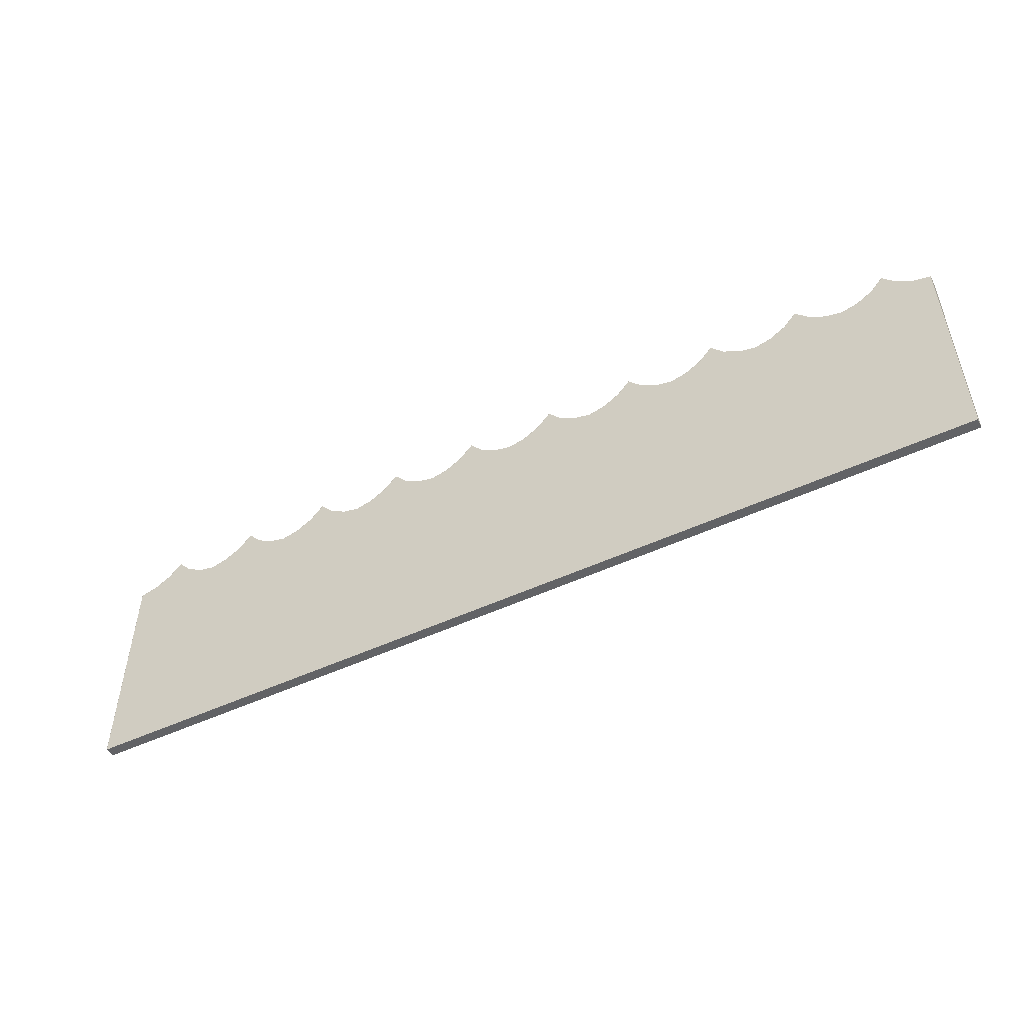
<metadata>
{"format":"obj","ext":"obj","renderer":"f3d","projection":"perspective","resolution":1024,"background":"white","views":[{"elev":-50.9,"azim":26.9,"up":"+Y"}]}
</metadata>
<code>
o Waves.001
v -7.935 -4.377 -5.65
v -7.935 -4.391 -5.648
v -7.935 0.7238 -5.648
v -7.935 0.7092 -5.65
v -7.935 -4.391 -5.436
v -7.935 -4.377 -5.434
v -7.935 0.7092 -5.434
v -7.935 0.7238 -5.436
v -9.929 -4.391 -5.648
v -9.935 -4.377 -5.648
v -9.929 -4.377 -5.65
v -9.929 0.7252 -5.648
v -9.929 0.7107 -5.65
v -9.935 0.7098 -5.648
v -9.929 -4.377 -5.434
v -9.935 -4.377 -5.436
v -9.929 -4.391 -5.436
v -9.929 0.7252 -5.436
v -9.935 0.7098 -5.436
v -9.929 0.7107 -5.434
v -9.216 -4.391 -5.436
v -9.216 -4.377 -5.434
v -8.935 -4.391 -5.436
v -8.935 -4.377 -5.434
v -8.653 -4.391 -5.436
v -8.653 -4.377 -5.434
v -8.653 1.044 -5.436
v -8.653 1.029 -5.434
v -8.935 1.376 -5.436
v -8.935 1.361 -5.434
v -9.216 1.044 -5.436
v -9.216 1.029 -5.434
v -8.653 -4.391 -5.648
v -8.653 -4.377 -5.65
v -8.935 -4.391 -5.648
v -8.935 -4.377 -5.65
v -9.216 -4.391 -5.648
v -9.216 -4.377 -5.65
v -9.216 1.044 -5.648
v -9.216 1.029 -5.65
v -8.935 1.376 -5.648
v -8.935 1.361 -5.65
v -8.653 1.044 -5.648
v -8.653 1.029 -5.65
v -9.576 0.8014 -5.434
v -9.576 0.816 -5.436
v -9.576 -4.377 -5.65
v -9.576 -4.391 -5.648
v -9.576 -4.377 -5.434
v -9.576 -4.391 -5.436
v -9.576 0.8014 -5.65
v -9.576 0.816 -5.648
v -8.294 -4.377 -5.434
v -8.294 -4.391 -5.436
v -8.294 0.8014 -5.65
v -8.294 0.816 -5.648
v -8.294 0.8014 -5.434
v -8.294 0.816 -5.436
v -8.294 -4.377 -5.65
v -8.294 -4.391 -5.648
v -5.935 -4.377 -5.65
v -5.935 -4.391 -5.648
v -5.935 0.7238 -5.648
v -5.935 0.7092 -5.65
v -5.935 -4.391 -5.436
v -5.935 -4.377 -5.434
v -5.935 0.7092 -5.434
v -5.935 0.7238 -5.436
v -7.216 -4.391 -5.436
v -7.216 -4.377 -5.434
v -6.935 -4.391 -5.436
v -6.935 -4.377 -5.434
v -6.653 -4.391 -5.436
v -6.653 -4.377 -5.434
v -6.653 1.044 -5.436
v -6.653 1.029 -5.434
v -6.935 1.376 -5.436
v -6.935 1.361 -5.434
v -7.216 1.044 -5.436
v -7.216 1.029 -5.434
v -6.653 -4.391 -5.648
v -6.653 -4.377 -5.65
v -6.935 -4.391 -5.648
v -6.935 -4.377 -5.65
v -7.216 -4.391 -5.648
v -7.216 -4.377 -5.65
v -7.216 1.044 -5.648
v -7.216 1.029 -5.65
v -6.935 1.376 -5.648
v -6.935 1.361 -5.65
v -6.653 1.044 -5.648
v -6.653 1.029 -5.65
v -7.576 0.8014 -5.434
v -7.576 0.816 -5.436
v -7.576 -4.377 -5.65
v -7.576 -4.391 -5.648
v -7.576 -4.377 -5.434
v -7.576 -4.391 -5.436
v -7.576 0.8014 -5.65
v -7.576 0.816 -5.648
v -6.294 -4.377 -5.434
v -6.294 -4.391 -5.436
v -6.294 0.8014 -5.65
v -6.294 0.816 -5.648
v -6.294 0.8014 -5.434
v -6.294 0.816 -5.436
v -6.294 -4.377 -5.65
v -6.294 -4.391 -5.648
v -3.935 -4.377 -5.65
v -3.935 -4.391 -5.648
v -3.935 0.7238 -5.648
v -3.935 0.7092 -5.65
v -3.935 -4.391 -5.436
v -3.935 -4.377 -5.434
v -3.935 0.7092 -5.434
v -3.935 0.7238 -5.436
v -5.216 -4.391 -5.436
v -5.216 -4.377 -5.434
v -4.935 -4.391 -5.436
v -4.935 -4.377 -5.434
v -4.653 -4.391 -5.436
v -4.653 -4.377 -5.434
v -4.653 1.044 -5.436
v -4.653 1.029 -5.434
v -4.935 1.376 -5.436
v -4.935 1.361 -5.434
v -5.216 1.044 -5.436
v -5.216 1.029 -5.434
v -4.653 -4.391 -5.648
v -4.653 -4.377 -5.65
v -4.935 -4.391 -5.648
v -4.935 -4.377 -5.65
v -5.216 -4.391 -5.648
v -5.216 -4.377 -5.65
v -5.216 1.044 -5.648
v -5.216 1.029 -5.65
v -4.935 1.376 -5.648
v -4.935 1.361 -5.65
v -4.653 1.044 -5.648
v -4.653 1.029 -5.65
v -5.576 0.8014 -5.434
v -5.576 0.816 -5.436
v -5.576 -4.377 -5.65
v -5.576 -4.391 -5.648
v -5.576 -4.377 -5.434
v -5.576 -4.391 -5.436
v -5.576 0.8014 -5.65
v -5.576 0.816 -5.648
v -4.294 -4.377 -5.434
v -4.294 -4.391 -5.436
v -4.294 0.8014 -5.65
v -4.294 0.816 -5.648
v -4.294 0.8014 -5.434
v -4.294 0.816 -5.436
v -4.294 -4.377 -5.65
v -4.294 -4.391 -5.648
v -1.935 -4.377 -5.65
v -1.935 -4.391 -5.648
v -1.935 0.7238 -5.648
v -1.935 0.7092 -5.65
v -1.935 -4.391 -5.436
v -1.935 -4.377 -5.434
v -1.935 0.7092 -5.434
v -1.935 0.7238 -5.436
v -3.216 -4.391 -5.436
v -3.216 -4.377 -5.434
v -2.935 -4.391 -5.436
v -2.935 -4.377 -5.434
v -2.653 -4.391 -5.436
v -2.653 -4.377 -5.434
v -2.653 1.044 -5.436
v -2.653 1.029 -5.434
v -2.935 1.376 -5.436
v -2.935 1.361 -5.434
v -3.216 1.044 -5.436
v -3.216 1.029 -5.434
v -2.653 -4.391 -5.648
v -2.653 -4.377 -5.65
v -2.935 -4.391 -5.648
v -2.935 -4.377 -5.65
v -3.216 -4.391 -5.648
v -3.216 -4.377 -5.65
v -3.216 1.044 -5.648
v -3.216 1.029 -5.65
v -2.935 1.376 -5.648
v -2.935 1.361 -5.65
v -2.653 1.044 -5.648
v -2.653 1.029 -5.65
v -3.576 0.8014 -5.434
v -3.576 0.816 -5.436
v -3.576 -4.377 -5.65
v -3.576 -4.391 -5.648
v -3.576 -4.377 -5.434
v -3.576 -4.391 -5.436
v -3.576 0.8014 -5.65
v -3.576 0.816 -5.648
v -2.294 -4.377 -5.434
v -2.294 -4.391 -5.436
v -2.294 0.8014 -5.65
v -2.294 0.816 -5.648
v -2.294 0.8014 -5.434
v -2.294 0.816 -5.436
v -2.294 -4.377 -5.65
v -2.294 -4.391 -5.648
v 0.0653 -4.377 -5.65
v 0.0653 -4.391 -5.648
v 0.0653 0.7238 -5.648
v 0.0653 0.7092 -5.65
v 0.0653 -4.391 -5.436
v 0.0653 -4.377 -5.434
v 0.0653 0.7092 -5.434
v 0.0653 0.7238 -5.436
v -1.216 -4.391 -5.436
v -1.216 -4.377 -5.434
v -0.9347 -4.391 -5.436
v -0.9347 -4.377 -5.434
v -0.653 -4.391 -5.436
v -0.653 -4.377 -5.434
v -0.653 1.044 -5.436
v -0.653 1.029 -5.434
v -0.9347 1.376 -5.436
v -0.9347 1.361 -5.434
v -1.216 1.044 -5.436
v -1.216 1.029 -5.434
v -0.653 -4.391 -5.648
v -0.653 -4.377 -5.65
v -0.9347 -4.391 -5.648
v -0.9347 -4.377 -5.65
v -1.216 -4.391 -5.648
v -1.216 -4.377 -5.65
v -1.216 1.044 -5.648
v -1.216 1.029 -5.65
v -0.9347 1.376 -5.648
v -0.9347 1.361 -5.65
v -0.653 1.044 -5.648
v -0.653 1.029 -5.65
v -1.576 0.8014 -5.434
v -1.576 0.816 -5.436
v -1.576 -4.377 -5.65
v -1.576 -4.391 -5.648
v -1.576 -4.377 -5.434
v -1.576 -4.391 -5.436
v -1.576 0.8014 -5.65
v -1.576 0.816 -5.648
v -0.2938 -4.377 -5.434
v -0.2938 -4.391 -5.436
v -0.2938 0.8014 -5.65
v -0.2938 0.816 -5.648
v -0.2938 0.8014 -5.434
v -0.2938 0.816 -5.436
v -0.2938 -4.377 -5.65
v -0.2938 -4.391 -5.648
v 2.065 -4.377 -5.65
v 2.065 -4.391 -5.648
v 2.065 0.7238 -5.648
v 2.065 0.7092 -5.65
v 2.065 -4.391 -5.436
v 2.065 -4.377 -5.434
v 2.065 0.7092 -5.434
v 2.065 0.7238 -5.436
v 0.7836 -4.391 -5.436
v 0.7836 -4.377 -5.434
v 1.065 -4.391 -5.436
v 1.065 -4.377 -5.434
v 1.347 -4.391 -5.436
v 1.347 -4.377 -5.434
v 1.347 1.044 -5.436
v 1.347 1.029 -5.434
v 1.065 1.376 -5.436
v 1.065 1.361 -5.434
v 0.7836 1.044 -5.436
v 0.7836 1.029 -5.434
v 1.347 -4.391 -5.648
v 1.347 -4.377 -5.65
v 1.065 -4.391 -5.648
v 1.065 -4.377 -5.65
v 0.7836 -4.391 -5.648
v 0.7836 -4.377 -5.65
v 0.7836 1.044 -5.648
v 0.7836 1.029 -5.65
v 1.065 1.376 -5.648
v 1.065 1.361 -5.65
v 1.347 1.044 -5.648
v 1.347 1.029 -5.65
v 0.4244 0.8014 -5.434
v 0.4244 0.816 -5.436
v 0.4244 -4.377 -5.65
v 0.4244 -4.391 -5.648
v 0.4244 -4.377 -5.434
v 0.4244 -4.391 -5.436
v 0.4244 0.8014 -5.65
v 0.4244 0.816 -5.648
v 1.706 -4.377 -5.434
v 1.706 -4.391 -5.436
v 1.706 0.8014 -5.65
v 1.706 0.816 -5.648
v 1.706 0.8014 -5.434
v 1.706 0.816 -5.436
v 1.706 -4.377 -5.65
v 1.706 -4.391 -5.648
v 4.065 -4.377 -5.65
v 4.065 -4.391 -5.648
v 4.065 0.7238 -5.648
v 4.065 0.7092 -5.65
v 4.065 -4.391 -5.436
v 4.065 -4.377 -5.434
v 4.065 0.7092 -5.434
v 4.065 0.7238 -5.436
v 2.784 -4.391 -5.436
v 2.784 -4.377 -5.434
v 3.065 -4.391 -5.436
v 3.065 -4.377 -5.434
v 3.347 -4.391 -5.436
v 3.347 -4.377 -5.434
v 3.347 1.044 -5.436
v 3.347 1.029 -5.434
v 3.065 1.376 -5.436
v 3.065 1.361 -5.434
v 2.784 1.044 -5.436
v 2.784 1.029 -5.434
v 3.347 -4.391 -5.648
v 3.347 -4.377 -5.65
v 3.065 -4.391 -5.648
v 3.065 -4.377 -5.65
v 2.784 -4.391 -5.648
v 2.784 -4.377 -5.65
v 2.784 1.044 -5.648
v 2.784 1.029 -5.65
v 3.065 1.376 -5.648
v 3.065 1.361 -5.65
v 3.347 1.044 -5.648
v 3.347 1.029 -5.65
v 2.424 0.8014 -5.434
v 2.424 0.816 -5.436
v 2.424 -4.377 -5.65
v 2.424 -4.391 -5.648
v 2.424 -4.377 -5.434
v 2.424 -4.391 -5.436
v 2.424 0.8014 -5.65
v 2.424 0.816 -5.648
v 3.706 -4.377 -5.434
v 3.706 -4.391 -5.436
v 3.706 0.8014 -5.65
v 3.706 0.816 -5.648
v 3.706 0.8014 -5.434
v 3.706 0.816 -5.436
v 3.706 -4.377 -5.65
v 3.706 -4.391 -5.648
v 6.065 -4.377 -5.65
v 6.065 -4.391 -5.648
v 6.065 0.7238 -5.648
v 6.065 0.7092 -5.65
v 6.065 -4.391 -5.436
v 6.065 -4.377 -5.434
v 6.065 0.7092 -5.434
v 6.065 0.7238 -5.436
v 4.784 -4.391 -5.436
v 4.784 -4.377 -5.434
v 5.065 -4.391 -5.436
v 5.065 -4.377 -5.434
v 5.347 -4.391 -5.436
v 5.347 -4.377 -5.434
v 5.347 1.044 -5.436
v 5.347 1.029 -5.434
v 5.065 1.376 -5.436
v 5.065 1.361 -5.434
v 4.784 1.044 -5.436
v 4.784 1.029 -5.434
v 5.347 -4.391 -5.648
v 5.347 -4.377 -5.65
v 5.065 -4.391 -5.648
v 5.065 -4.377 -5.65
v 4.784 -4.391 -5.648
v 4.784 -4.377 -5.65
v 4.784 1.044 -5.648
v 4.784 1.029 -5.65
v 5.065 1.376 -5.648
v 5.065 1.361 -5.65
v 5.347 1.044 -5.648
v 5.347 1.029 -5.65
v 4.424 0.8014 -5.434
v 4.424 0.816 -5.436
v 4.424 -4.377 -5.65
v 4.424 -4.391 -5.648
v 4.424 -4.377 -5.434
v 4.424 -4.391 -5.436
v 4.424 0.8014 -5.65
v 4.424 0.816 -5.648
v 5.706 -4.377 -5.434
v 5.706 -4.391 -5.436
v 5.706 0.8014 -5.65
v 5.706 0.816 -5.648
v 5.706 0.8014 -5.434
v 5.706 0.816 -5.436
v 5.706 -4.377 -5.65
v 5.706 -4.391 -5.648
v 8.065 -4.377 -5.65
v 8.065 -4.391 -5.648
v 8.065 0.7238 -5.648
v 8.065 0.7092 -5.65
v 8.065 -4.391 -5.436
v 8.065 -4.377 -5.434
v 8.065 0.7092 -5.434
v 8.065 0.7238 -5.436
v 6.784 -4.391 -5.436
v 6.784 -4.377 -5.434
v 7.065 -4.391 -5.436
v 7.065 -4.377 -5.434
v 7.347 -4.391 -5.436
v 7.347 -4.377 -5.434
v 7.347 1.044 -5.436
v 7.347 1.029 -5.434
v 7.065 1.376 -5.436
v 7.065 1.361 -5.434
v 6.784 1.044 -5.436
v 6.784 1.029 -5.434
v 7.347 -4.391 -5.648
v 7.347 -4.377 -5.65
v 7.065 -4.391 -5.648
v 7.065 -4.377 -5.65
v 6.784 -4.391 -5.648
v 6.784 -4.377 -5.65
v 6.784 1.044 -5.648
v 6.784 1.029 -5.65
v 7.065 1.376 -5.648
v 7.065 1.361 -5.65
v 7.347 1.044 -5.648
v 7.347 1.029 -5.65
v 6.424 0.8014 -5.434
v 6.424 0.816 -5.436
v 6.424 -4.377 -5.65
v 6.424 -4.391 -5.648
v 6.424 -4.377 -5.434
v 6.424 -4.391 -5.436
v 6.424 0.8014 -5.65
v 6.424 0.816 -5.648
v 7.706 -4.377 -5.434
v 7.706 -4.391 -5.436
v 7.706 0.8014 -5.65
v 7.706 0.816 -5.648
v 7.706 0.8014 -5.434
v 7.706 0.816 -5.436
v 7.706 -4.377 -5.65
v 7.706 -4.391 -5.648
v 10.06 -4.391 -5.648
v 10.06 -4.377 -5.65
v 10.07 -4.377 -5.648
v 10.06 0.7107 -5.65
v 10.06 0.7252 -5.648
v 10.07 0.7098 -5.648
v 10.06 -4.391 -5.436
v 10.07 -4.377 -5.436
v 10.06 -4.377 -5.434
v 10.06 0.7252 -5.436
v 10.06 0.7107 -5.434
v 10.07 0.7098 -5.436
v 8.784 -4.391 -5.436
v 8.784 -4.377 -5.434
v 9.065 -4.391 -5.436
v 9.065 -4.377 -5.434
v 9.347 -4.391 -5.436
v 9.347 -4.377 -5.434
v 9.347 1.044 -5.436
v 9.347 1.029 -5.434
v 9.065 1.376 -5.436
v 9.065 1.361 -5.434
v 8.784 1.044 -5.436
v 8.784 1.029 -5.434
v 9.347 -4.391 -5.648
v 9.347 -4.377 -5.65
v 9.065 -4.391 -5.648
v 9.065 -4.377 -5.65
v 8.784 -4.391 -5.648
v 8.784 -4.377 -5.65
v 8.784 1.044 -5.648
v 8.784 1.029 -5.65
v 9.065 1.376 -5.648
v 9.065 1.361 -5.65
v 9.347 1.044 -5.648
v 9.347 1.029 -5.65
v 8.424 0.8014 -5.434
v 8.424 0.816 -5.436
v 8.424 -4.377 -5.65
v 8.424 -4.391 -5.648
v 8.424 -4.377 -5.434
v 8.424 -4.391 -5.436
v 8.424 0.8014 -5.65
v 8.424 0.816 -5.648
v 9.706 -4.377 -5.434
v 9.706 -4.391 -5.436
v 9.706 0.8014 -5.65
v 9.706 0.816 -5.648
v 9.706 0.8014 -5.434
v 9.706 0.816 -5.436
v 9.706 -4.377 -5.65
v 9.706 -4.391 -5.648
f 59 55 4 1
f 22 32 45 49
f 11 13 51 47
f 8 94 100 3
f 16 19 14 10
f 97 93 7 6
f 34 44 55 59
f 46 31 39 52
f 31 29 41 39
f 53 57 28 26
f 54 25 33 60
f 26 28 30 24
f 146 65 62 144
f 47 51 40 38
f 38 40 42 36
f 27 58 56 43
f 25 23 35 33
f 23 21 37 35
f 18 46 52 12
f 49 45 20 15
f 24 30 32 22
f 21 50 48 37
f 50 17 9 48
f 1 4 99 95
f 29 27 43 41
f 36 42 44 34
f 107 103 64 61
f 6 7 57 53
f 68 142 148 63
f 5 54 60 2
f 145 141 67 66
f 82 92 103 107
f 94 79 87 100
f 79 77 89 87
f 101 105 76 74
f 102 73 81 108
f 74 76 78 72
f 194 113 110 192
f 95 99 88 86
f 86 88 90 84
f 75 106 104 91
f 73 71 83 81
f 71 69 85 83
f 2 1 4 3 8 7 6 5
f 58 8 3 56
f 72 78 80 70
f 69 98 96 85
f 70 80 93 97
f 61 64 147 143
f 77 75 91 89
f 84 90 92 82
f 155 151 112 109
f 66 67 105 101
f 116 190 196 111
f 65 102 108 62
f 193 189 115 114
f 130 140 151 155
f 142 127 135 148
f 127 125 137 135
f 149 153 124 122
f 150 121 129 156
f 122 124 126 120
f 242 161 158 240
f 143 147 136 134
f 134 136 138 132
f 123 154 152 139
f 121 119 131 129
f 119 117 133 131
f 62 61 64 63 68 67 66 65
f 106 68 63 104
f 120 126 128 118
f 117 146 144 133
f 118 128 141 145
f 109 112 195 191
f 125 123 139 137
f 132 138 140 130
f 203 199 160 157
f 114 115 153 149
f 164 238 244 159
f 113 150 156 110
f 241 237 163 162
f 178 188 199 203
f 190 175 183 196
f 175 173 185 183
f 197 201 172 170
f 198 169 177 204
f 170 172 174 168
f 290 209 206 288
f 191 195 184 182
f 182 184 186 180
f 171 202 200 187
f 169 167 179 177
f 167 165 181 179
f 110 109 112 111 116 115 114 113
f 154 116 111 152
f 168 174 176 166
f 165 194 192 181
f 166 176 189 193
f 157 160 243 239
f 173 171 187 185
f 180 186 188 178
f 251 247 208 205
f 162 163 201 197
f 212 286 292 207
f 161 198 204 158
f 289 285 211 210
f 226 236 247 251
f 238 223 231 244
f 223 221 233 231
f 245 249 220 218
f 246 217 225 252
f 218 220 222 216
f 338 257 254 336
f 239 243 232 230
f 230 232 234 228
f 219 250 248 235
f 217 215 227 225
f 215 213 229 227
f 158 157 160 159 164 163 162 161
f 202 164 159 200
f 216 222 224 214
f 213 242 240 229
f 214 224 237 241
f 205 208 291 287
f 221 219 235 233
f 228 234 236 226
f 299 295 256 253
f 210 211 249 245
f 260 334 340 255
f 209 246 252 206
f 337 333 259 258
f 274 284 295 299
f 286 271 279 292
f 271 269 281 279
f 293 297 268 266
f 294 265 273 300
f 266 268 270 264
f 386 305 302 384
f 287 291 280 278
f 278 280 282 276
f 267 298 296 283
f 265 263 275 273
f 263 261 277 275
f 206 205 208 207 212 211 210 209
f 250 212 207 248
f 264 270 272 262
f 261 290 288 277
f 262 272 285 289
f 253 256 339 335
f 269 267 283 281
f 276 282 284 274
f 347 343 304 301
f 258 259 297 293
f 308 382 388 303
f 257 294 300 254
f 385 381 307 306
f 322 332 343 347
f 334 319 327 340
f 319 317 329 327
f 341 345 316 314
f 342 313 321 348
f 314 316 318 312
f 434 353 350 432
f 335 339 328 326
f 326 328 330 324
f 315 346 344 331
f 313 311 323 321
f 311 309 325 323
f 254 253 256 255 260 259 258 257
f 298 260 255 296
f 312 318 320 310
f 309 338 336 325
f 310 320 333 337
f 301 304 387 383
f 317 315 331 329
f 324 330 332 322
f 395 391 352 349
f 306 307 345 341
f 356 430 436 351
f 305 342 348 302
f 433 429 355 354
f 370 380 391 395
f 382 367 375 388
f 367 365 377 375
f 389 393 364 362
f 390 361 369 396
f 362 364 366 360
f 486 401 398 484
f 383 387 376 374
f 374 376 378 372
f 363 394 392 379
f 361 359 371 369
f 359 357 373 371
f 302 301 304 303 308 307 306 305
f 346 308 303 344
f 360 366 368 358
f 357 386 384 373
f 358 368 381 385
f 349 352 435 431
f 365 363 379 377
f 372 378 380 370
f 443 439 400 397
f 354 355 393 389
f 404 482 488 399
f 353 390 396 350
f 485 481 403 402
f 418 428 439 443
f 430 415 423 436
f 415 413 425 423
f 437 441 412 410
f 438 409 417 444
f 410 412 414 408
f 451 490 496 445
f 431 435 424 422
f 422 424 426 420
f 411 442 440 427
f 409 407 419 417
f 407 405 421 419
f 350 349 352 351 356 355 354 353
f 394 356 351 392
f 408 414 416 406
f 405 434 432 421
f 406 416 429 433
f 397 400 487 483
f 413 411 427 425
f 420 426 428 418
f 495 491 448 446
f 402 403 441 437
f 494 454 449 492
f 401 438 444 398
f 453 455 493 489
f 470 480 491 495
f 482 467 475 488
f 467 465 477 475
f 489 493 464 462
f 490 461 469 496
f 462 464 466 460
f 483 487 476 474
f 474 476 478 472
f 463 494 492 479
f 461 459 471 469
f 459 457 473 471
f 398 397 400 399 404 403 402 401
f 442 404 399 440
f 460 466 468 458
f 457 486 484 473
f 458 468 481 485
f 447 450 456 452
f 465 463 479 477
f 472 478 480 470
f 9 10 11
f 12 13 14
f 15 16 17
f 18 19 20
f 445 446 447
f 448 449 450
f 451 452 453
f 454 455 456
f 54 5 6 53
f 46 18 20 45
f 19 16 15 20
f 9 17 16 10
f 18 12 14 19
f 13 11 10 14
f 48 9 11 47
f 56 3 4 55
f 50 21 22 49
f 21 23 24 22
f 23 25 26 24
f 58 27 28 57
f 27 29 30 28
f 29 31 32 30
f 60 33 34 59
f 33 35 36 34
f 35 37 38 36
f 52 39 40 51
f 39 41 42 40
f 41 43 44 42
f 31 46 45 32
f 37 48 47 38
f 17 50 49 15
f 12 52 51 13
f 25 54 53 26
f 43 56 55 44
f 8 58 57 7
f 2 60 59 1
f 102 65 66 101
f 94 8 7 93
f 96 2 1 95
f 104 63 64 103
f 98 69 70 97
f 69 71 72 70
f 71 73 74 72
f 106 75 76 105
f 75 77 78 76
f 77 79 80 78
f 108 81 82 107
f 81 83 84 82
f 83 85 86 84
f 100 87 88 99
f 87 89 90 88
f 89 91 92 90
f 79 94 93 80
f 85 96 95 86
f 5 98 97 6
f 3 100 99 4
f 73 102 101 74
f 91 104 103 92
f 68 106 105 67
f 62 108 107 61
f 150 113 114 149
f 142 68 67 141
f 144 62 61 143
f 152 111 112 151
f 146 117 118 145
f 117 119 120 118
f 119 121 122 120
f 154 123 124 153
f 123 125 126 124
f 125 127 128 126
f 156 129 130 155
f 129 131 132 130
f 131 133 134 132
f 148 135 136 147
f 135 137 138 136
f 137 139 140 138
f 127 142 141 128
f 133 144 143 134
f 65 146 145 66
f 63 148 147 64
f 121 150 149 122
f 139 152 151 140
f 116 154 153 115
f 110 156 155 109
f 198 161 162 197
f 190 116 115 189
f 192 110 109 191
f 200 159 160 199
f 194 165 166 193
f 165 167 168 166
f 167 169 170 168
f 202 171 172 201
f 171 173 174 172
f 173 175 176 174
f 204 177 178 203
f 177 179 180 178
f 179 181 182 180
f 196 183 184 195
f 183 185 186 184
f 185 187 188 186
f 175 190 189 176
f 181 192 191 182
f 113 194 193 114
f 111 196 195 112
f 169 198 197 170
f 187 200 199 188
f 164 202 201 163
f 158 204 203 157
f 246 209 210 245
f 238 164 163 237
f 240 158 157 239
f 248 207 208 247
f 242 213 214 241
f 213 215 216 214
f 215 217 218 216
f 250 219 220 249
f 219 221 222 220
f 221 223 224 222
f 252 225 226 251
f 225 227 228 226
f 227 229 230 228
f 244 231 232 243
f 231 233 234 232
f 233 235 236 234
f 223 238 237 224
f 229 240 239 230
f 161 242 241 162
f 159 244 243 160
f 217 246 245 218
f 235 248 247 236
f 212 250 249 211
f 206 252 251 205
f 294 257 258 293
f 286 212 211 285
f 288 206 205 287
f 296 255 256 295
f 290 261 262 289
f 261 263 264 262
f 263 265 266 264
f 298 267 268 297
f 267 269 270 268
f 269 271 272 270
f 300 273 274 299
f 273 275 276 274
f 275 277 278 276
f 292 279 280 291
f 279 281 282 280
f 281 283 284 282
f 271 286 285 272
f 277 288 287 278
f 209 290 289 210
f 207 292 291 208
f 265 294 293 266
f 283 296 295 284
f 260 298 297 259
f 254 300 299 253
f 342 305 306 341
f 334 260 259 333
f 336 254 253 335
f 344 303 304 343
f 338 309 310 337
f 309 311 312 310
f 311 313 314 312
f 346 315 316 345
f 315 317 318 316
f 317 319 320 318
f 348 321 322 347
f 321 323 324 322
f 323 325 326 324
f 340 327 328 339
f 327 329 330 328
f 329 331 332 330
f 319 334 333 320
f 325 336 335 326
f 257 338 337 258
f 255 340 339 256
f 313 342 341 314
f 331 344 343 332
f 308 346 345 307
f 302 348 347 301
f 390 353 354 389
f 382 308 307 381
f 384 302 301 383
f 392 351 352 391
f 386 357 358 385
f 357 359 360 358
f 359 361 362 360
f 394 363 364 393
f 363 365 366 364
f 365 367 368 366
f 396 369 370 395
f 369 371 372 370
f 371 373 374 372
f 388 375 376 387
f 375 377 378 376
f 377 379 380 378
f 367 382 381 368
f 373 384 383 374
f 305 386 385 306
f 303 388 387 304
f 361 390 389 362
f 379 392 391 380
f 356 394 393 355
f 350 396 395 349
f 438 401 402 437
f 430 356 355 429
f 432 350 349 431
f 440 399 400 439
f 434 405 406 433
f 405 407 408 406
f 407 409 410 408
f 442 411 412 441
f 411 413 414 412
f 413 415 416 414
f 444 417 418 443
f 417 419 420 418
f 419 421 422 420
f 436 423 424 435
f 423 425 426 424
f 425 427 428 426
f 415 430 429 416
f 421 432 431 422
f 353 434 433 354
f 351 436 435 352
f 409 438 437 410
f 427 440 439 428
f 404 442 441 403
f 398 444 443 397
f 451 445 447 452
f 446 448 450 447
f 449 454 456 450
f 455 453 452 456
f 490 451 453 489
f 482 404 403 481
f 484 398 397 483
f 492 449 448 491
f 486 457 458 485
f 457 459 460 458
f 459 461 462 460
f 494 463 464 493
f 463 465 466 464
f 465 467 468 466
f 496 469 470 495
f 469 471 472 470
f 471 473 474 472
f 488 475 476 487
f 475 477 478 476
f 477 479 480 478
f 467 482 481 468
f 473 484 483 474
f 401 486 485 402
f 399 488 487 400
f 461 490 489 462
f 479 492 491 480
f 454 494 493 455
f 445 496 495 446
f 98 5 2 96

</code>
